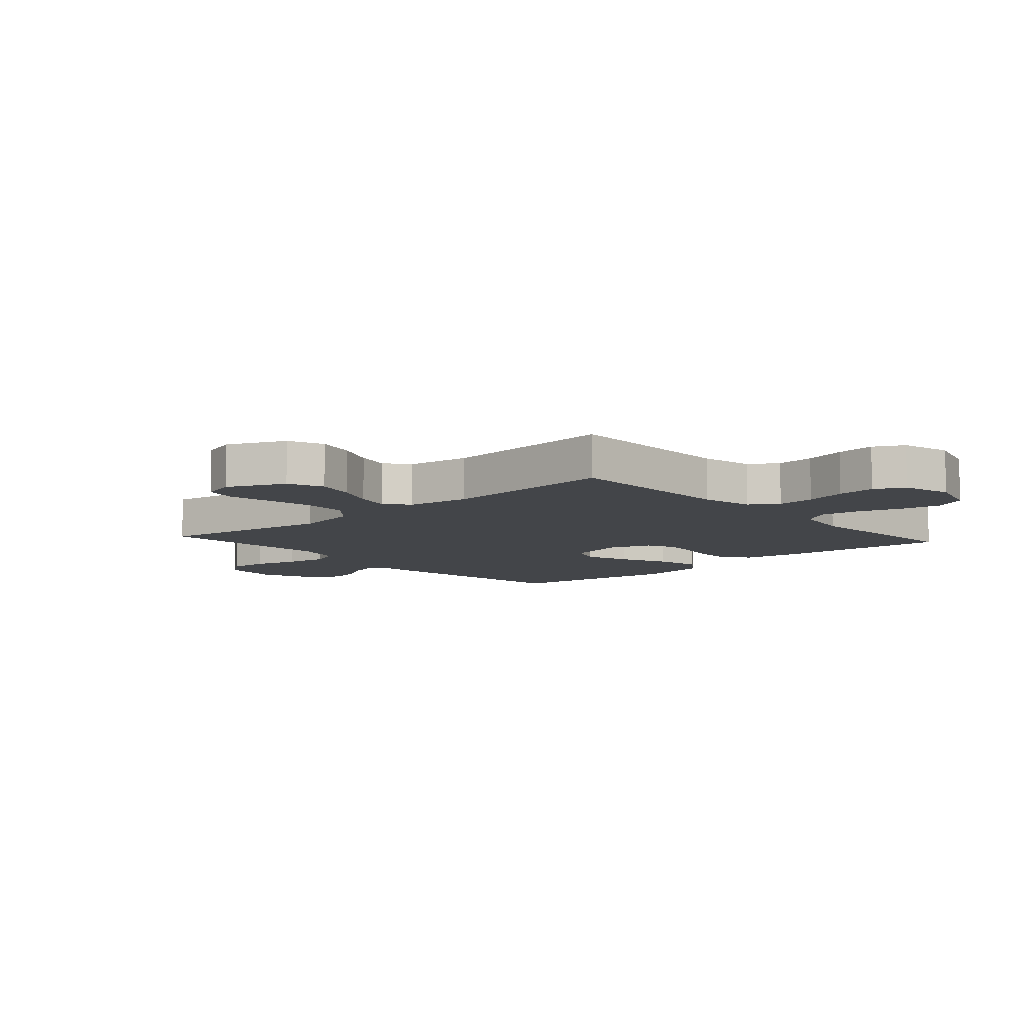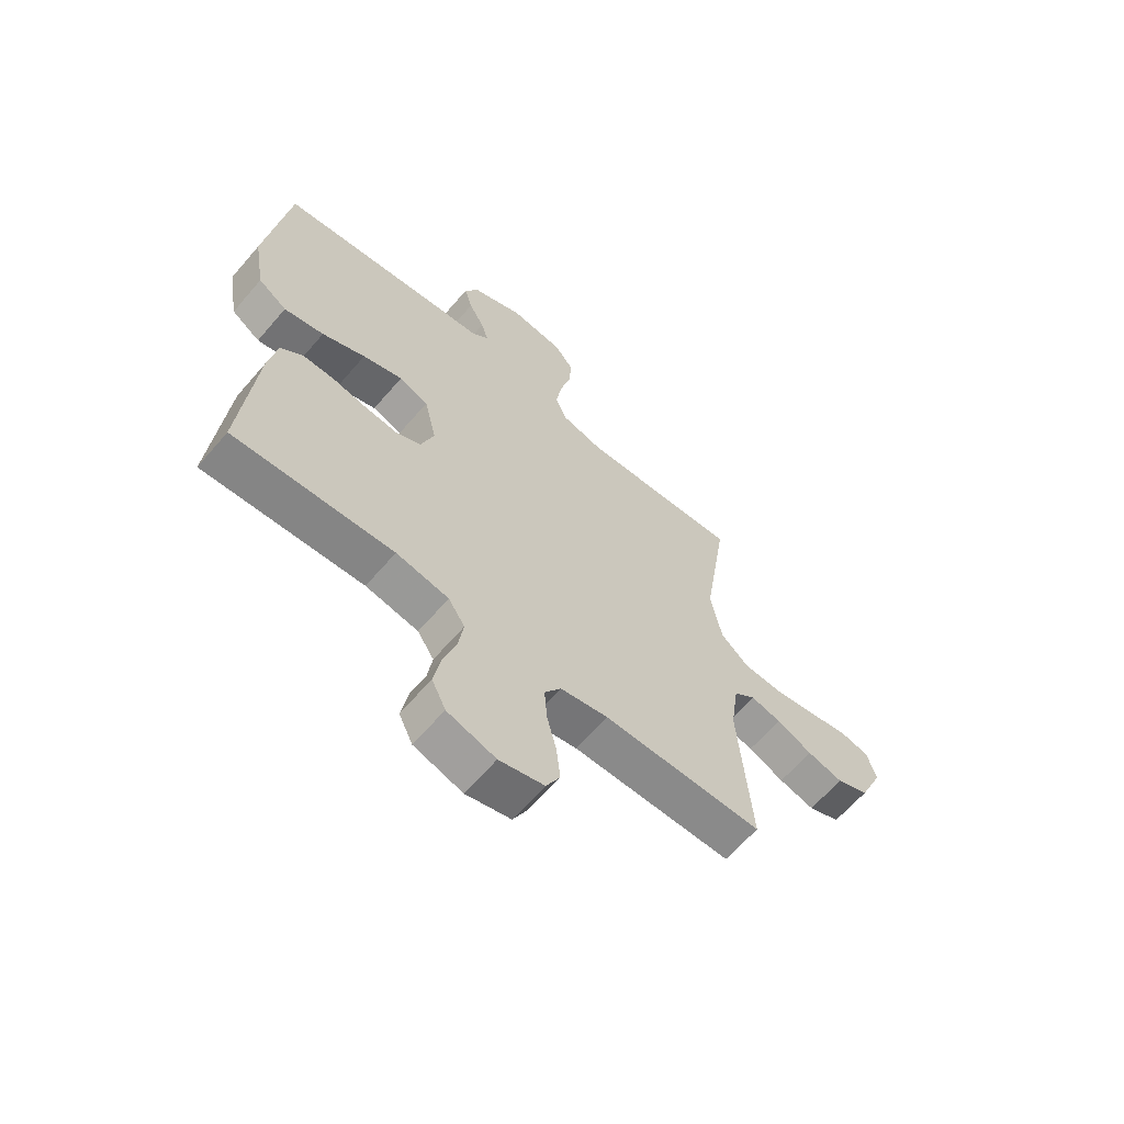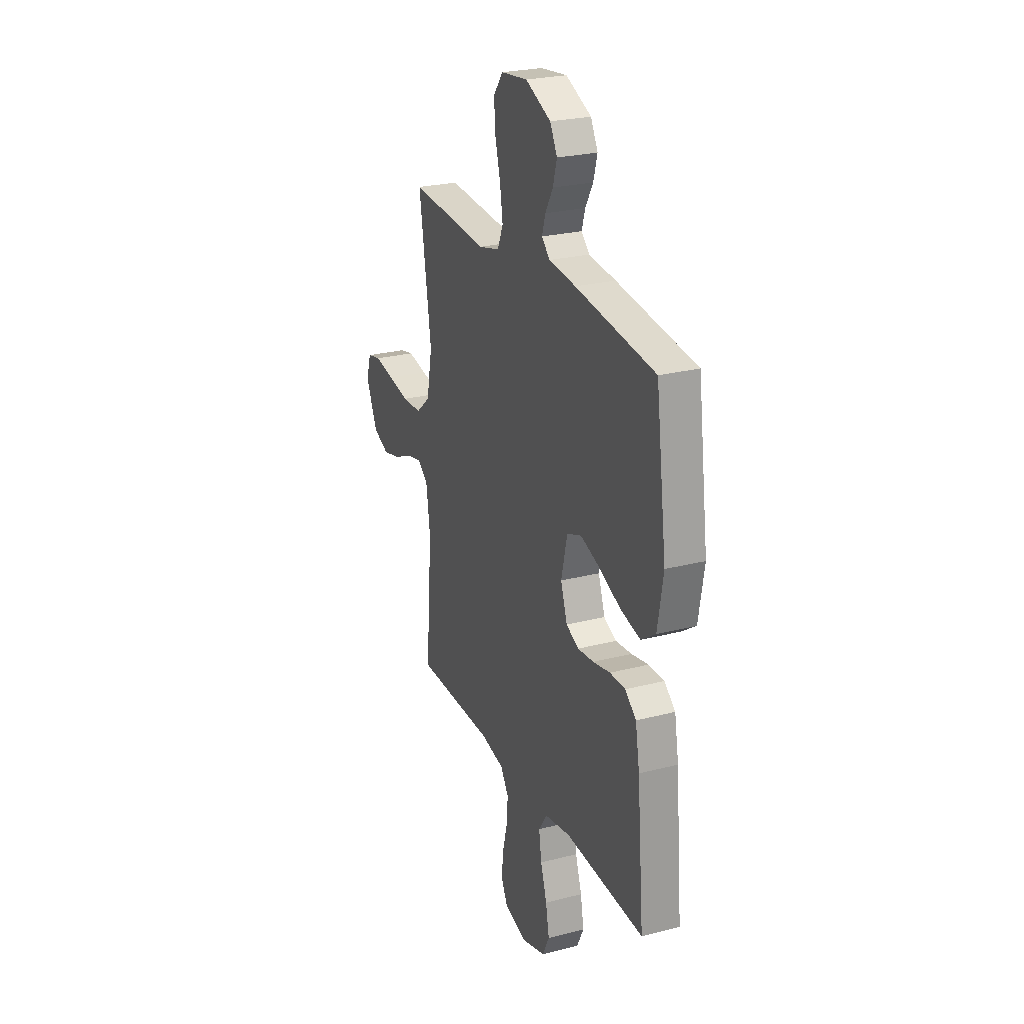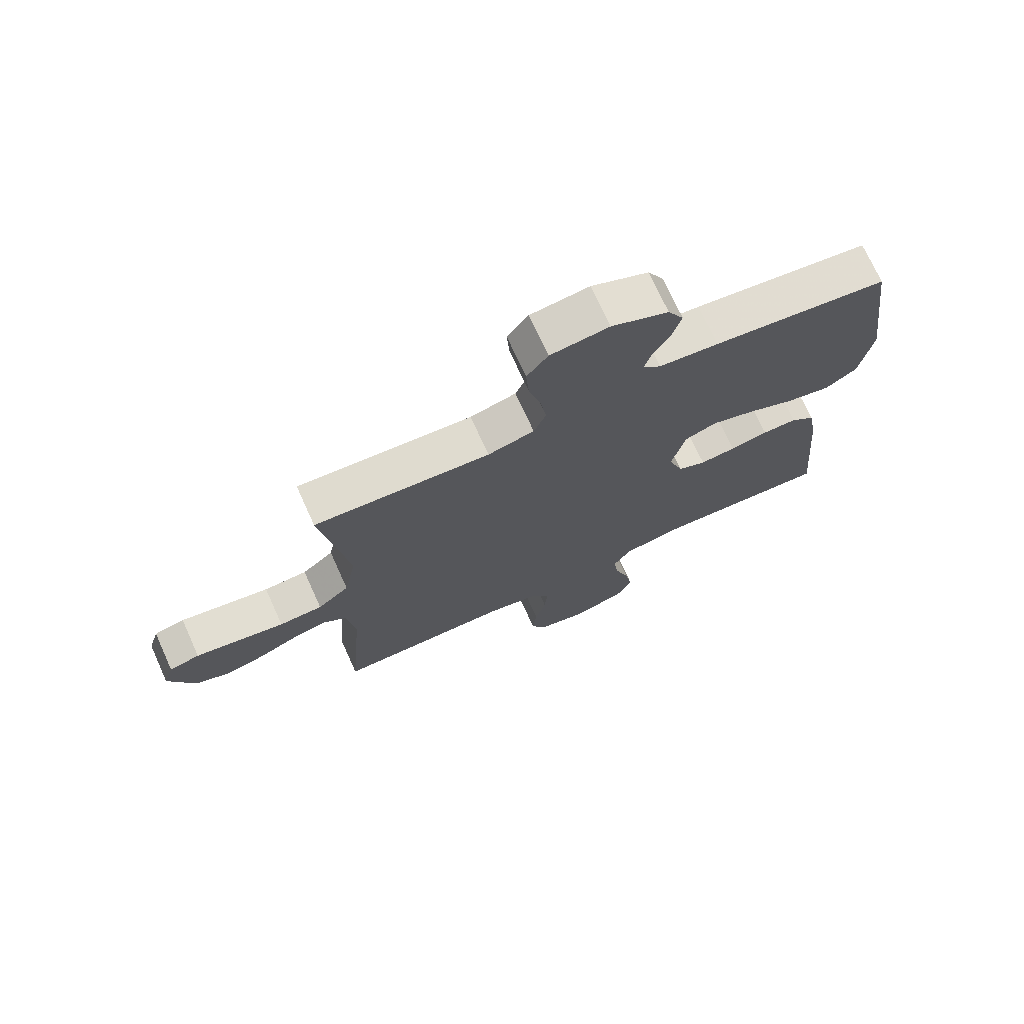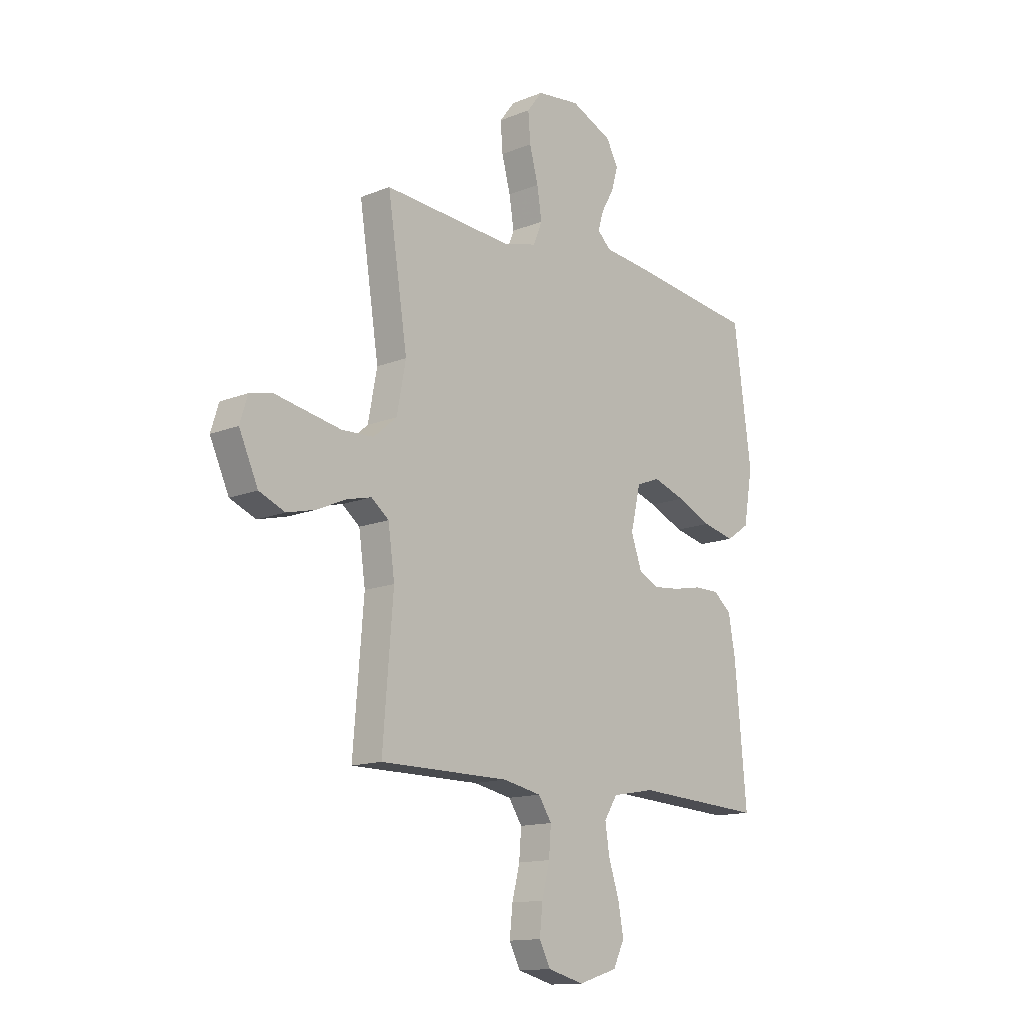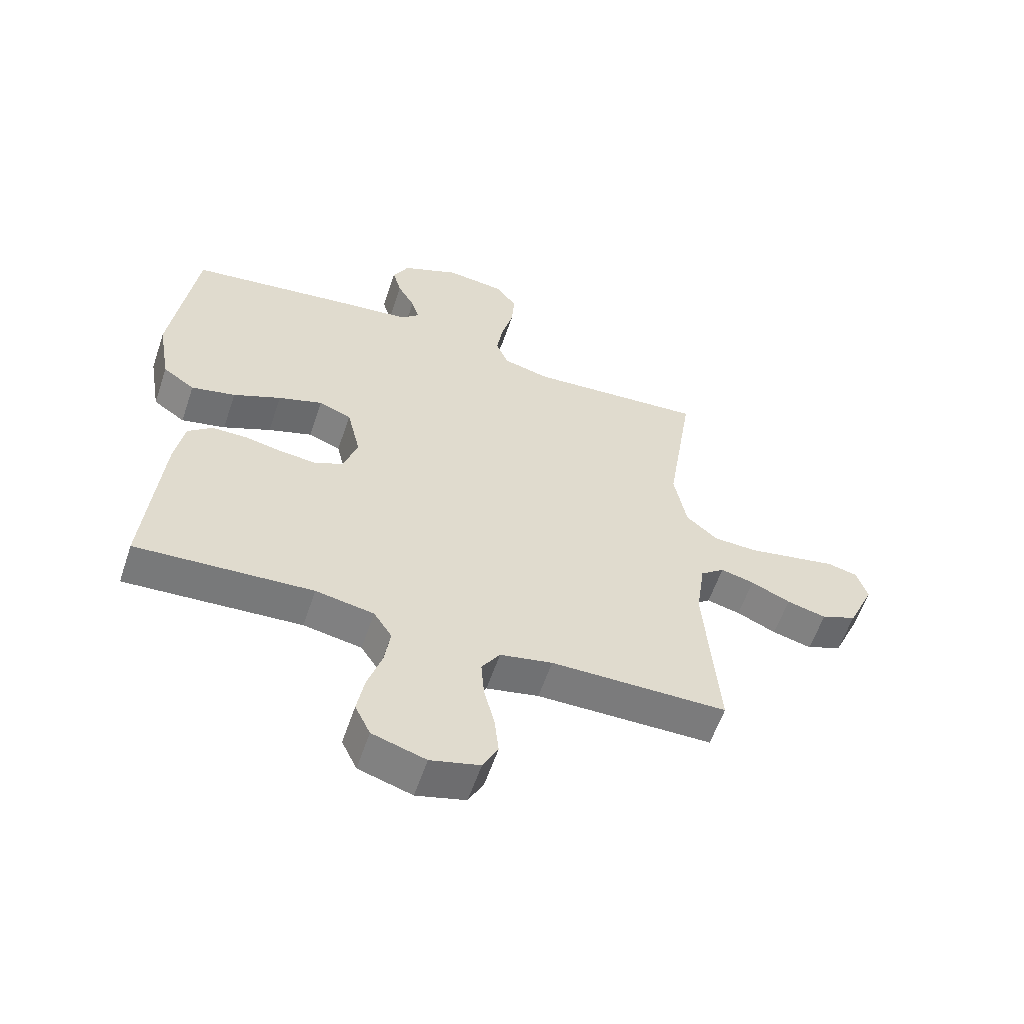
<metadata>
{"format":"obj","ext":"obj","renderer":"f3d","projection":"perspective","resolution":1024,"background":"white","views":[{"elev":-8.6,"azim":131.9,"up":"+Y"},{"elev":-63.6,"azim":-40.6,"up":"+Z"},{"elev":25.3,"azim":-112.6,"up":"+Z"},{"elev":72.8,"azim":155.6,"up":"+Z"},{"elev":-13.8,"azim":132.0,"up":"+Z"},{"elev":-58.5,"azim":-18.6,"up":"+Z"}]}
</metadata>
<code>
v -0.5 0.07 -0.5
v -0.473 0.07 -0.2
v -0.457 0.07 -0.11
v -0.415 0.07 -0.075
v -0.356 0.07 -0.075
v -0.291 0.07 -0.088
v -0.23 0.07 -0.094
v -0.182 0.07 -0.072
v -0.157 0.07 0
v -0.18 0.07 0.098
v -0.235 0.07 0.119
v -0.31 0.07 0.094
v -0.391 0.07 0.058
v -0.466 0.07 0.041
v -0.52 0.07 0.078
v -0.541 0.07 0.2
v -0.5 0.07 0.5
v -0.2 0.07 0.539
v -0.098 0.07 0.55
v -0.067 0.07 0.58
v -0.08 0.07 0.623
v -0.109 0.07 0.674
v -0.124 0.07 0.727
v -0.097 0.07 0.778
v 0 0.07 0.821
v 0.1 0.07 0.809
v 0.136 0.07 0.762
v 0.131 0.07 0.695
v 0.111 0.07 0.62
v 0.1 0.07 0.55
v 0.121 0.07 0.499
v 0.2 0.07 0.479
v 0.5 0.07 0.5
v 0.454 0.07 0.2
v 0.475 0.07 0.09
v 0.529 0.07 0.044
v 0.603 0.07 0.041
v 0.683 0.07 0.056
v 0.757 0.07 0.07
v 0.809 0.07 0.058
v 0.827 0.07 0
v 0.783 0.07 -0.097
v 0.723 0.07 -0.122
v 0.656 0.07 -0.105
v 0.589 0.07 -0.075
v 0.532 0.07 -0.061
v 0.491 0.07 -0.093
v 0.476 0.07 -0.2
v 0.5 0.07 -0.5
v 0.2 0.07 -0.501
v 0.111 0.07 -0.519
v 0.08 0.07 -0.566
v 0.085 0.07 -0.631
v 0.103 0.07 -0.702
v 0.11 0.07 -0.768
v 0.084 0.07 -0.818
v 0 0.07 -0.84
v -0.091 0.07 -0.812
v -0.117 0.07 -0.758
v -0.104 0.07 -0.688
v -0.08 0.07 -0.615
v -0.07 0.07 -0.549
v -0.101 0.07 -0.501
v -0.2 0.07 -0.483
v -0.5 0 -0.5
v -0.473 0 -0.2
v -0.457 0 -0.11
v -0.415 0 -0.075
v -0.356 0 -0.075
v -0.291 0 -0.088
v -0.23 0 -0.094
v -0.182 0 -0.072
v -0.157 0 0
v -0.18 0 0.098
v -0.235 0 0.119
v -0.31 0 0.094
v -0.391 0 0.058
v -0.466 0 0.041
v -0.52 0 0.078
v -0.541 0 0.2
v -0.5 0 0.5
v -0.2 0 0.539
v -0.098 0 0.55
v -0.067 0 0.58
v -0.08 0 0.623
v -0.109 0 0.674
v -0.124 0 0.727
v -0.097 0 0.778
v 0 0 0.821
v 0.1 0 0.809
v 0.136 0 0.762
v 0.131 0 0.695
v 0.111 0 0.62
v 0.1 0 0.55
v 0.121 0 0.499
v 0.2 0 0.479
v 0.5 0 0.5
v 0.454 0 0.2
v 0.475 0 0.09
v 0.529 0 0.044
v 0.603 0 0.041
v 0.683 0 0.056
v 0.757 0 0.07
v 0.809 0 0.058
v 0.827 0 0
v 0.783 0 -0.097
v 0.723 0 -0.122
v 0.656 0 -0.105
v 0.589 0 -0.075
v 0.532 0 -0.061
v 0.491 0 -0.093
v 0.476 0 -0.2
v 0.5 0 -0.5
v 0.2 0 -0.501
v 0.111 0 -0.519
v 0.08 0 -0.566
v 0.085 0 -0.631
v 0.103 0 -0.702
v 0.11 0 -0.768
v 0.084 0 -0.818
v 0 0 -0.84
v -0.091 0 -0.812
v -0.117 0 -0.758
v -0.104 0 -0.688
v -0.08 0 -0.615
v -0.07 0 -0.549
v -0.101 0 -0.501
v -0.2 0 -0.483
f 59 60 61
f 58 59 61
f 57 58 61
f 56 57 61
f 55 56 61
f 54 55 61
f 53 54 61
f 52 53 61 62
f 51 52 62 63
f 48 49 50
f 51 63 64
f 50 51 64
f 48 50 64
f 47 48 64
f 43 44 45
f 42 43 45
f 41 42 45
f 40 41 45
f 39 40 45
f 38 39 45
f 37 38 45 46
f 64 1 2
f 47 64 2
f 46 47 2
f 37 46 2
f 36 37 2
f 32 33 34
f 31 32 34 35
f 27 28 29
f 26 27 29
f 25 26 29
f 24 25 29
f 23 24 29
f 22 23 29
f 21 22 29
f 20 21 29 30
f 19 20 30 31
f 18 19 31
f 17 18 31
f 16 17 31
f 15 16 31
f 14 15 31
f 13 14 31
f 12 13 31
f 4 5 6
f 3 4 6
f 2 3 6
f 2 6 7
f 35 36 2 7
f 11 12 31
f 10 11 31 35
f 9 10 35
f 8 9 35
f 7 8 35
f 125 124 123
f 125 123 122
f 125 122 121
f 125 121 120
f 125 120 119
f 125 119 118
f 125 118 117
f 126 125 117 116
f 127 126 116 115
f 114 113 112
f 128 127 115
f 128 115 114
f 128 114 112
f 128 112 111
f 109 108 107
f 109 107 106
f 109 106 105
f 109 105 104
f 109 104 103
f 109 103 102
f 110 109 102 101
f 66 65 128
f 66 128 111
f 66 111 110
f 66 110 101
f 66 101 100
f 98 97 96
f 99 98 96 95
f 93 92 91
f 93 91 90
f 93 90 89
f 93 89 88
f 93 88 87
f 93 87 86
f 93 86 85
f 94 93 85 84
f 95 94 84 83
f 95 83 82
f 95 82 81
f 95 81 80
f 95 80 79
f 95 79 78
f 95 78 77
f 95 77 76
f 70 69 68
f 70 68 67
f 70 67 66
f 71 70 66
f 71 66 100 99
f 95 76 75
f 99 95 75 74
f 99 74 73
f 99 73 72
f 99 72 71
f 1 65 66 2
f 2 66 67 3
f 3 67 68 4
f 4 68 69 5
f 5 69 70 6
f 6 70 71 7
f 7 71 72 8
f 8 72 73 9
f 9 73 74 10
f 10 74 75 11
f 11 75 76 12
f 12 76 77 13
f 13 77 78 14
f 14 78 79 15
f 15 79 80 16
f 16 80 81 17
f 17 81 82 18
f 18 82 83 19
f 19 83 84 20
f 20 84 85 21
f 21 85 86 22
f 22 86 87 23
f 23 87 88 24
f 24 88 89 25
f 25 89 90 26
f 26 90 91 27
f 27 91 92 28
f 28 92 93 29
f 29 93 94 30
f 30 94 95 31
f 31 95 96 32
f 32 96 97 33
f 33 97 98 34
f 34 98 99 35
f 35 99 100 36
f 36 100 101 37
f 37 101 102 38
f 38 102 103 39
f 39 103 104 40
f 40 104 105 41
f 41 105 106 42
f 42 106 107 43
f 43 107 108 44
f 44 108 109 45
f 45 109 110 46
f 46 110 111 47
f 47 111 112 48
f 48 112 113 49
f 49 113 114 50
f 50 114 115 51
f 51 115 116 52
f 52 116 117 53
f 53 117 118 54
f 54 118 119 55
f 55 119 120 56
f 56 120 121 57
f 57 121 122 58
f 58 122 123 59
f 59 123 124 60
f 60 124 125 61
f 61 125 126 62
f 62 126 127 63
f 63 127 128 64
f 64 128 65 1

</code>
